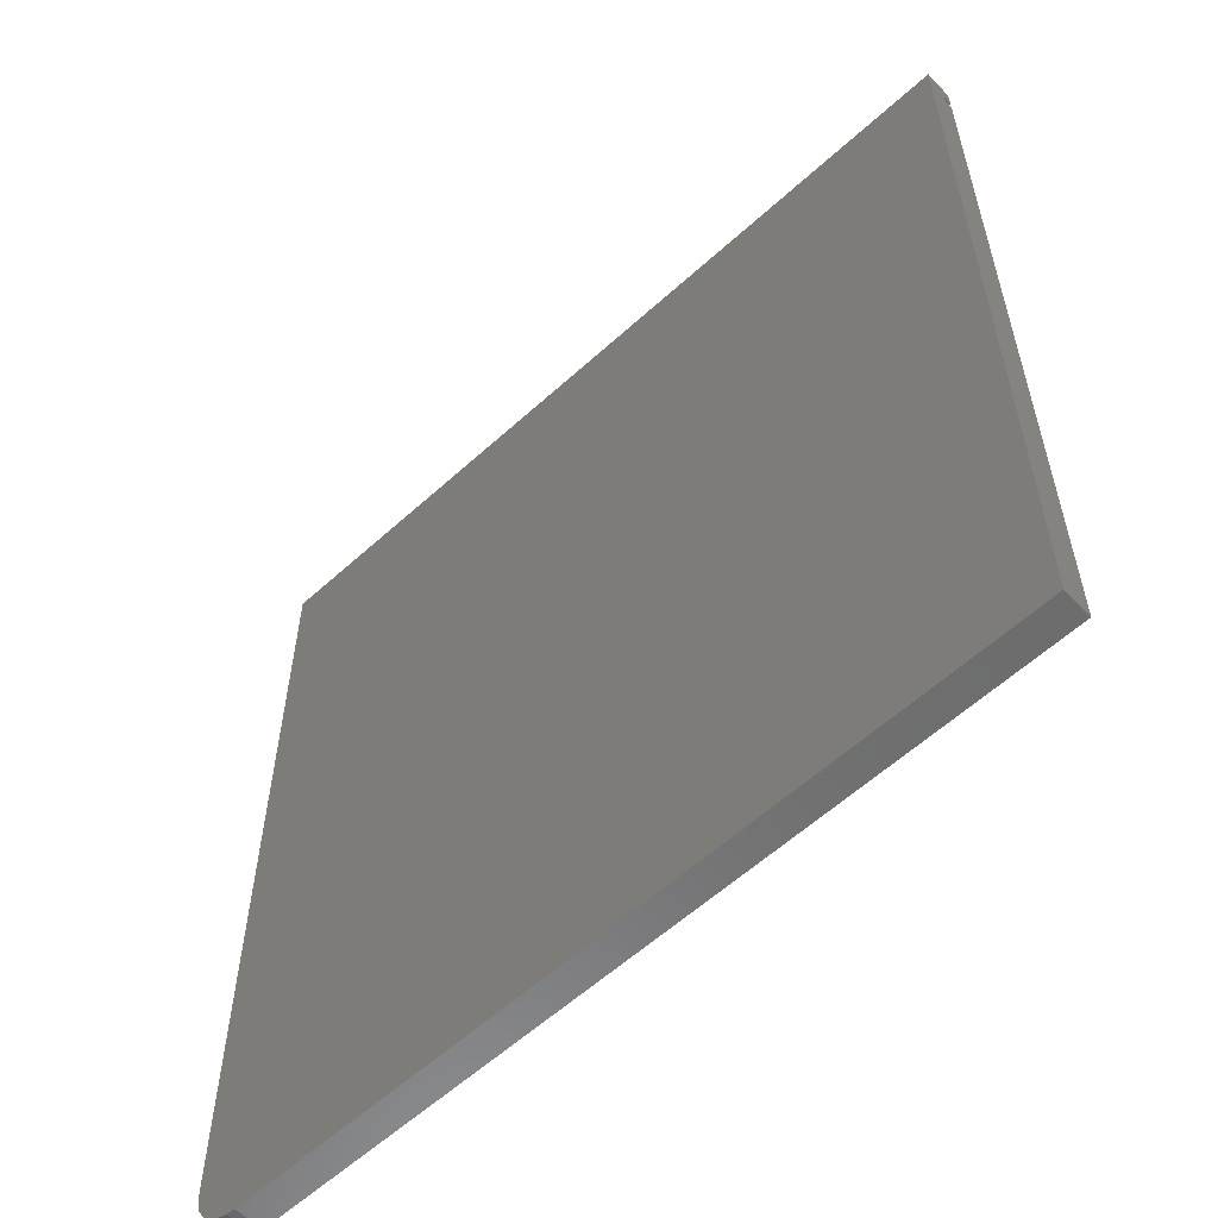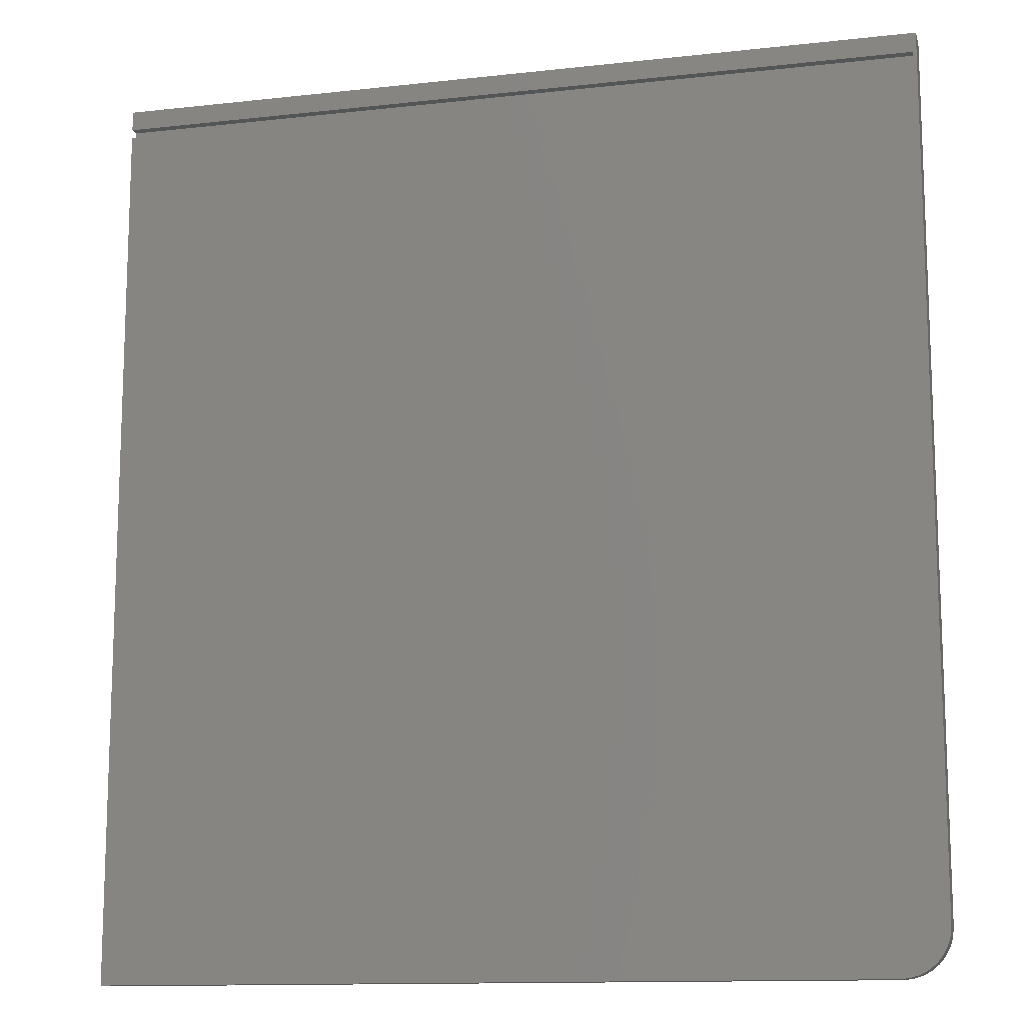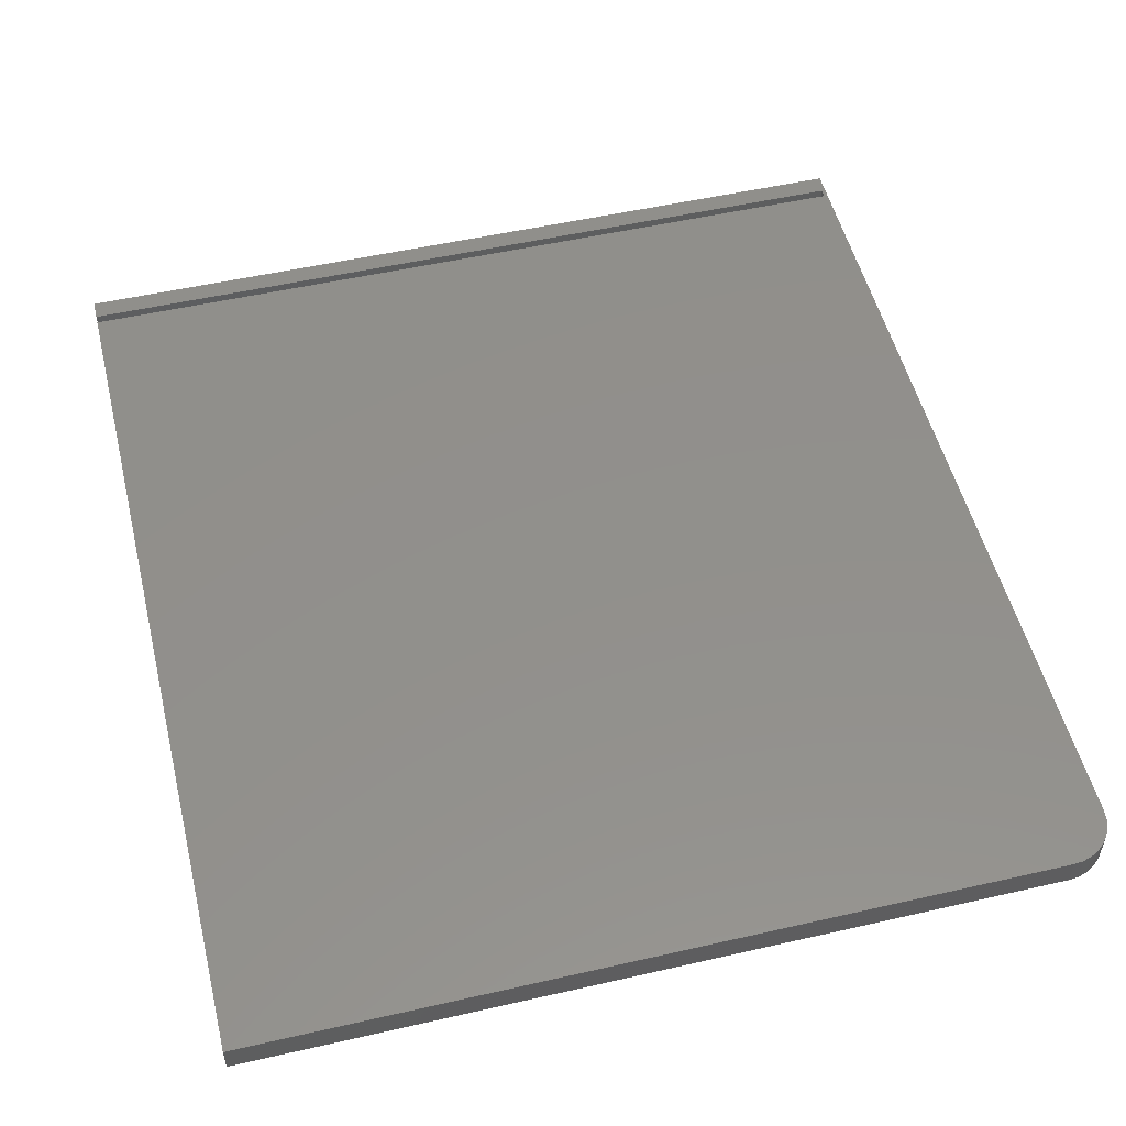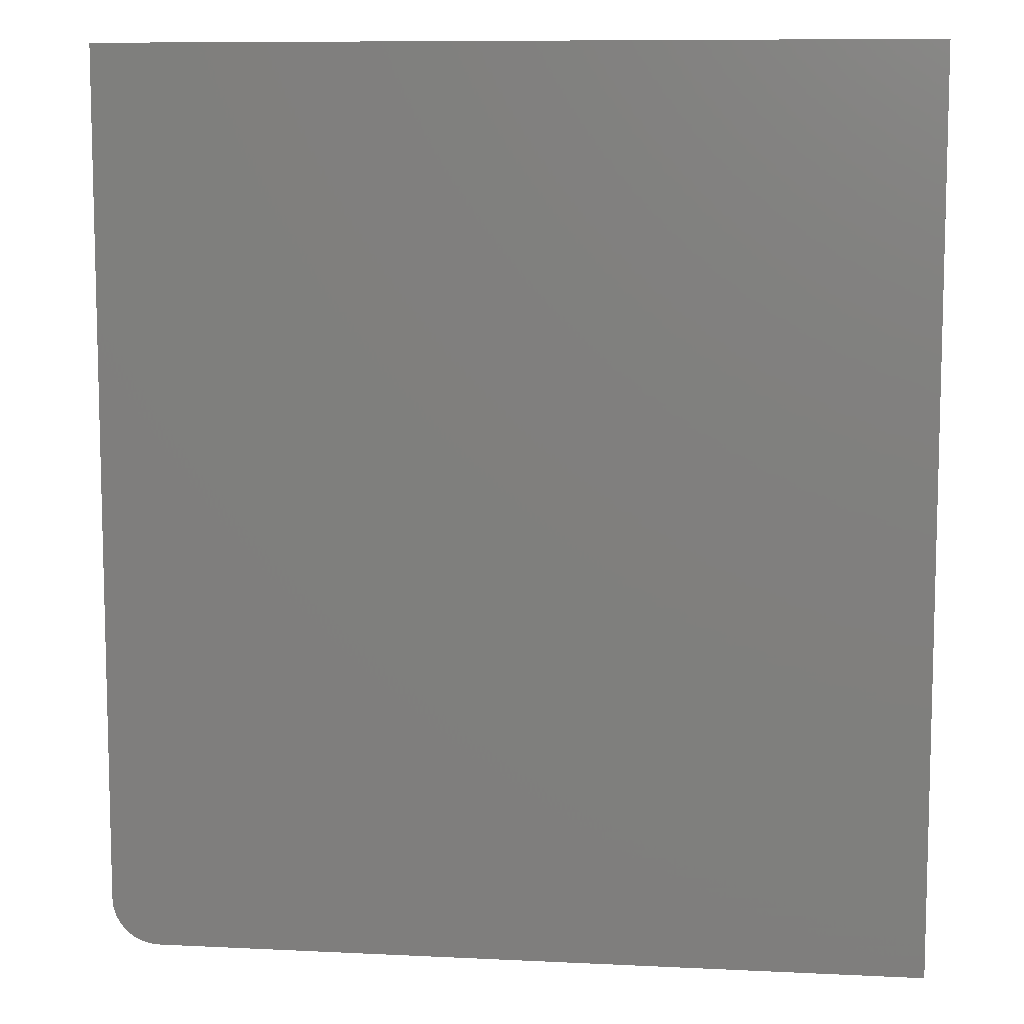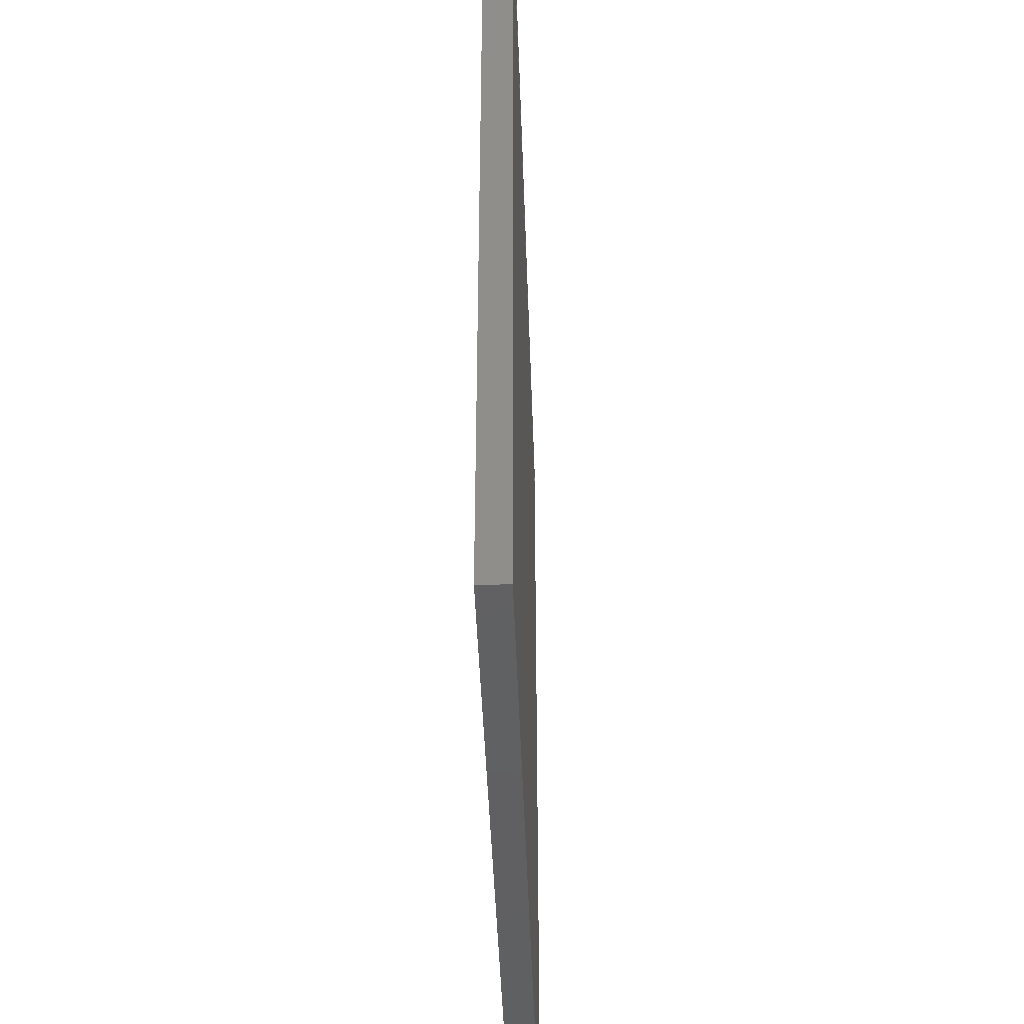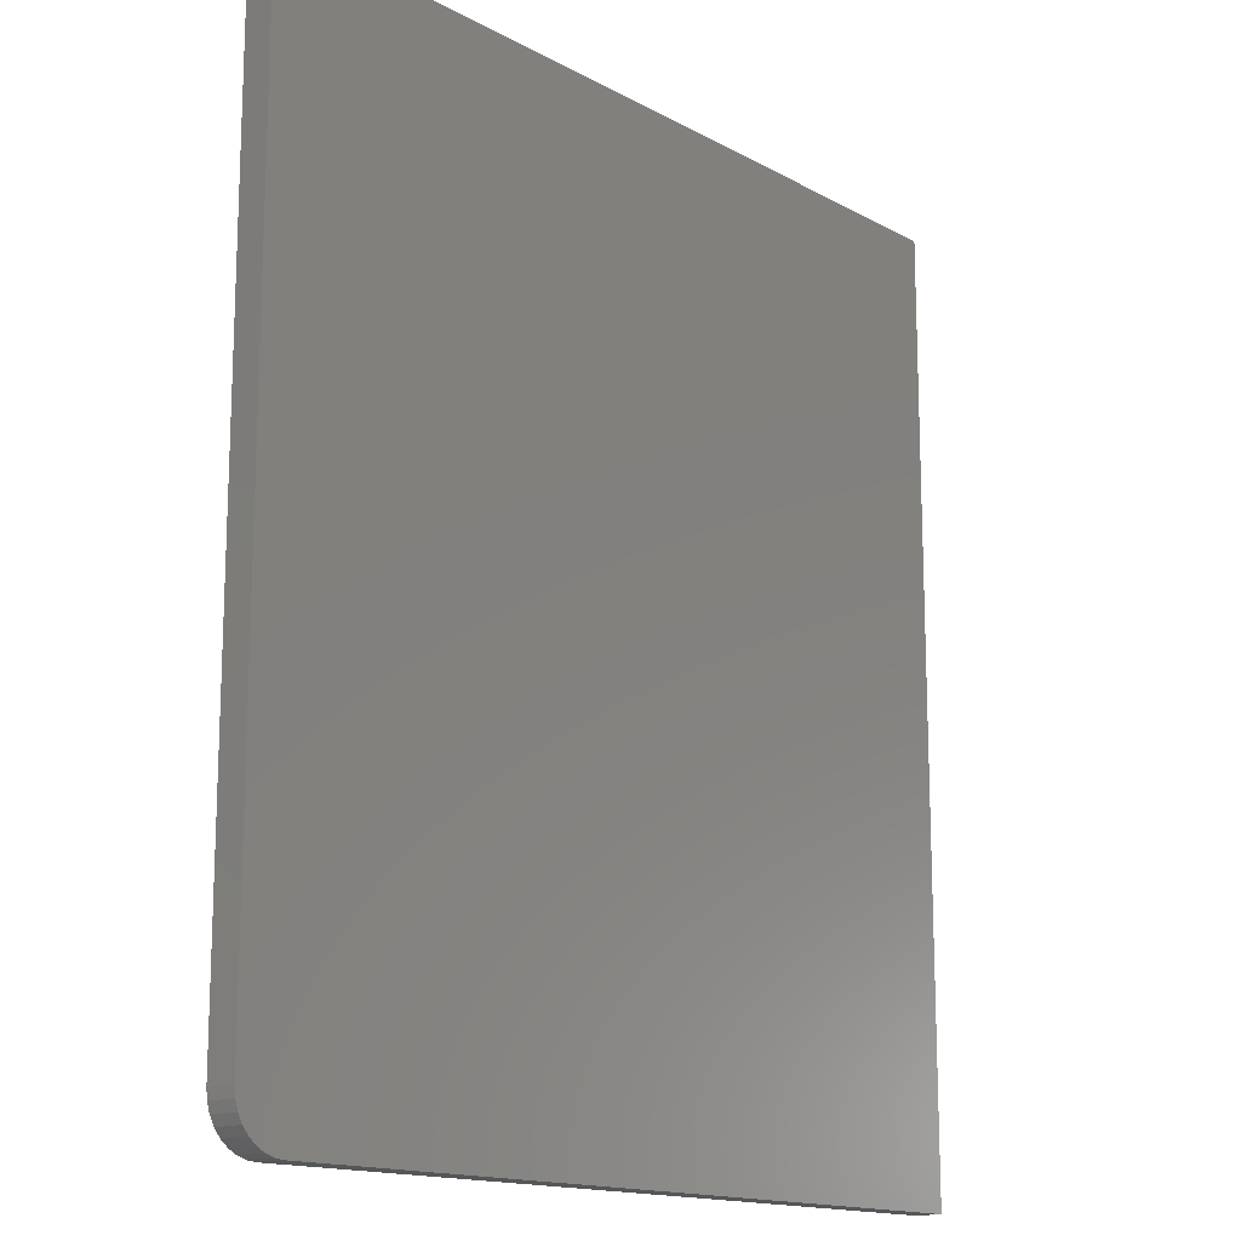
<metadata>
{"format":"stl","ext":"stl","renderer":"f3d","projection":"perspective","resolution":1024,"background":"white","views":[{"elev":-58.6,"azim":-136.8,"up":"+Y"},{"elev":-12.8,"azim":14.4,"up":"+Y"},{"elev":52.4,"azim":-13.8,"up":"+Z"},{"elev":9.0,"azim":-172.6,"up":"+Y"},{"elev":-42.9,"azim":-88.1,"up":"+Y"},{"elev":-15.0,"azim":130.8,"up":"+Y"}]}
</metadata>
<code>
# stl→obj: 32 verts, 60 faces
v -0.6719 0.75 0.04688
v -0.6719 0.7174 0.03125
v -0.6719 0.7174 0.04688
v -0.6719 0.75 0
v -0.6719 0.7031 0.03125
v -0.6719 -0.75 0.04688
v -0.6719 0.7031 0.04688
v -0.6719 -0.75 0
v 0.6079 -0.75 0.04688
v 0.6231 -0.7485 0.04688
v 0.686 0.75 0.04688
v 0.6797 0.7174 0.04688
v 0.6797 0.7031 0.04688
v 0.686 -0.6719 0.04688
v 0.6378 -0.7441 0.04688
v 0.6513 -0.7368 0.04688
v 0.6631 -0.7271 0.04688
v 0.6729 -0.7153 0.04688
v 0.6801 -0.7018 0.04688
v 0.6845 -0.6871 0.04688
v 0.6797 0.7031 0.03125
v 0.6797 0.7174 0.03125
v 0.6231 -0.7485 0
v 0.6079 -0.75 0
v 0.686 -0.6719 0
v 0.6845 -0.6871 0
v 0.6801 -0.7018 0
v 0.6729 -0.7153 0
v 0.6631 -0.7271 0
v 0.6513 -0.7368 0
v 0.6378 -0.7441 0
v 0.686 0.75 0
f 1 2 3
f 1 4 2
f 4 5 2
f 6 7 8
f 8 7 5
f 8 5 4
f 9 10 6
f 11 1 3
f 11 3 12
f 11 12 13
f 11 13 14
f 14 13 7
f 14 7 6
f 14 6 10
f 14 10 15
f 14 15 16
f 14 16 17
f 14 17 18
f 14 18 19
f 14 19 20
f 5 21 2
f 2 21 22
f 22 12 2
f 2 12 3
f 13 12 21
f 21 12 22
f 5 7 21
f 21 7 13
f 8 23 24
f 25 26 27
f 25 27 28
f 25 28 29
f 25 29 30
f 25 30 31
f 25 31 23
f 25 23 8
f 25 8 4
f 25 4 32
f 14 25 11
f 11 25 32
f 6 8 9
f 9 8 24
f 25 14 26
f 26 14 20
f 26 20 27
f 27 20 19
f 27 19 28
f 28 19 18
f 28 18 29
f 29 18 17
f 29 17 30
f 30 17 16
f 30 16 31
f 31 16 15
f 31 15 23
f 23 15 10
f 23 10 24
f 24 10 9
f 11 32 1
f 1 32 4

</code>
